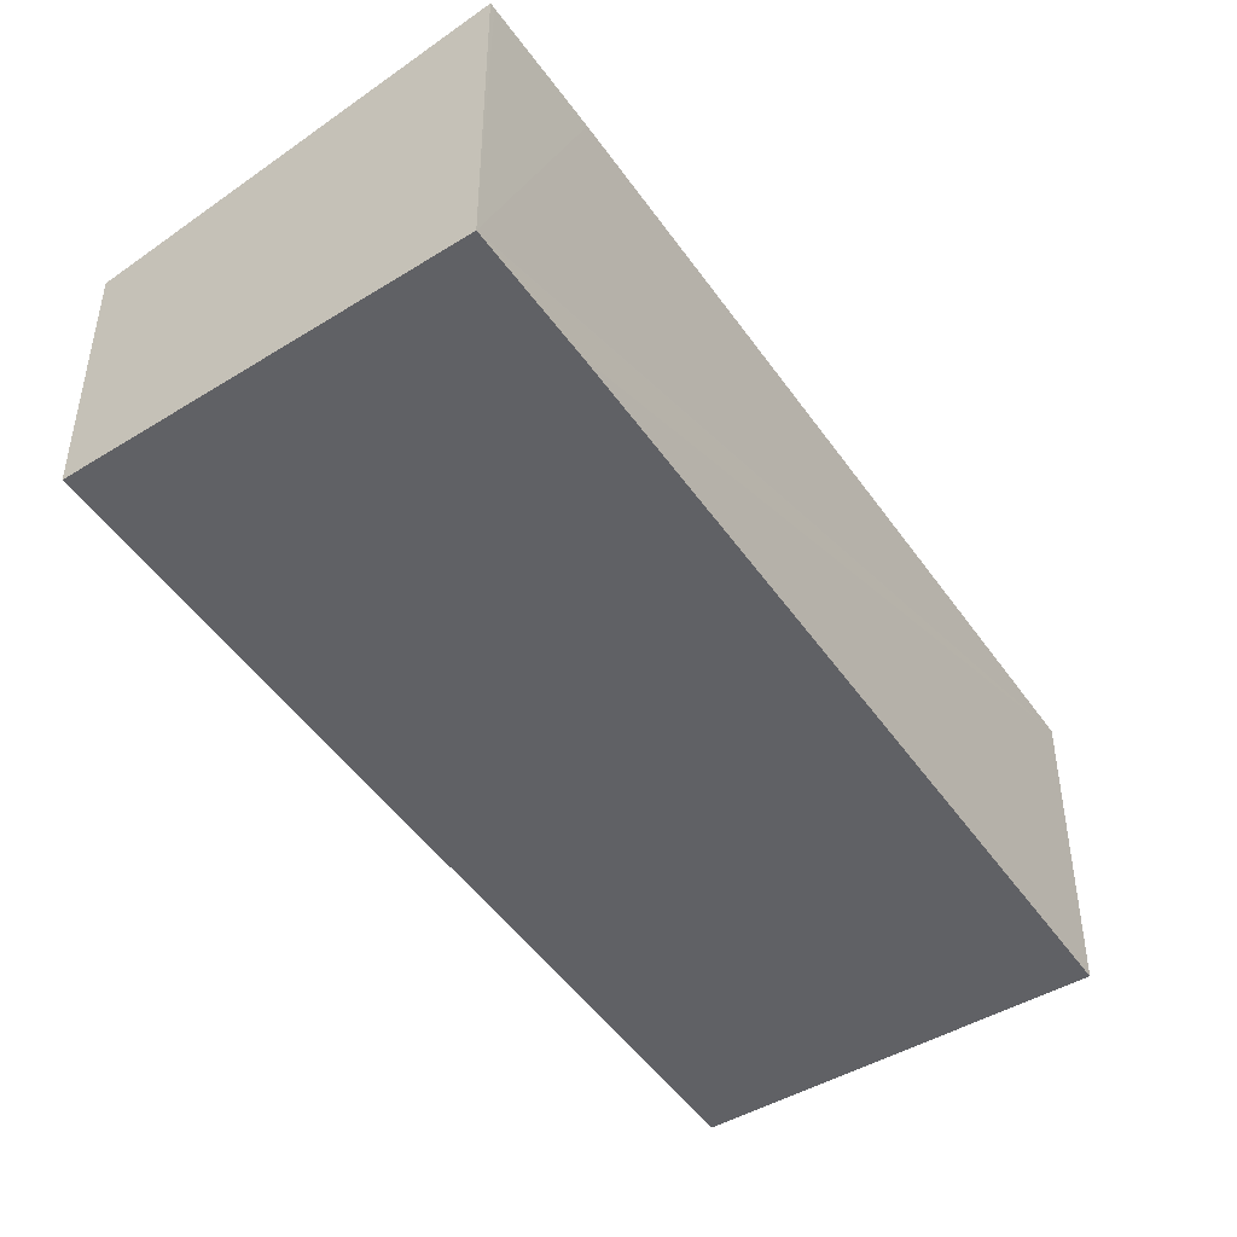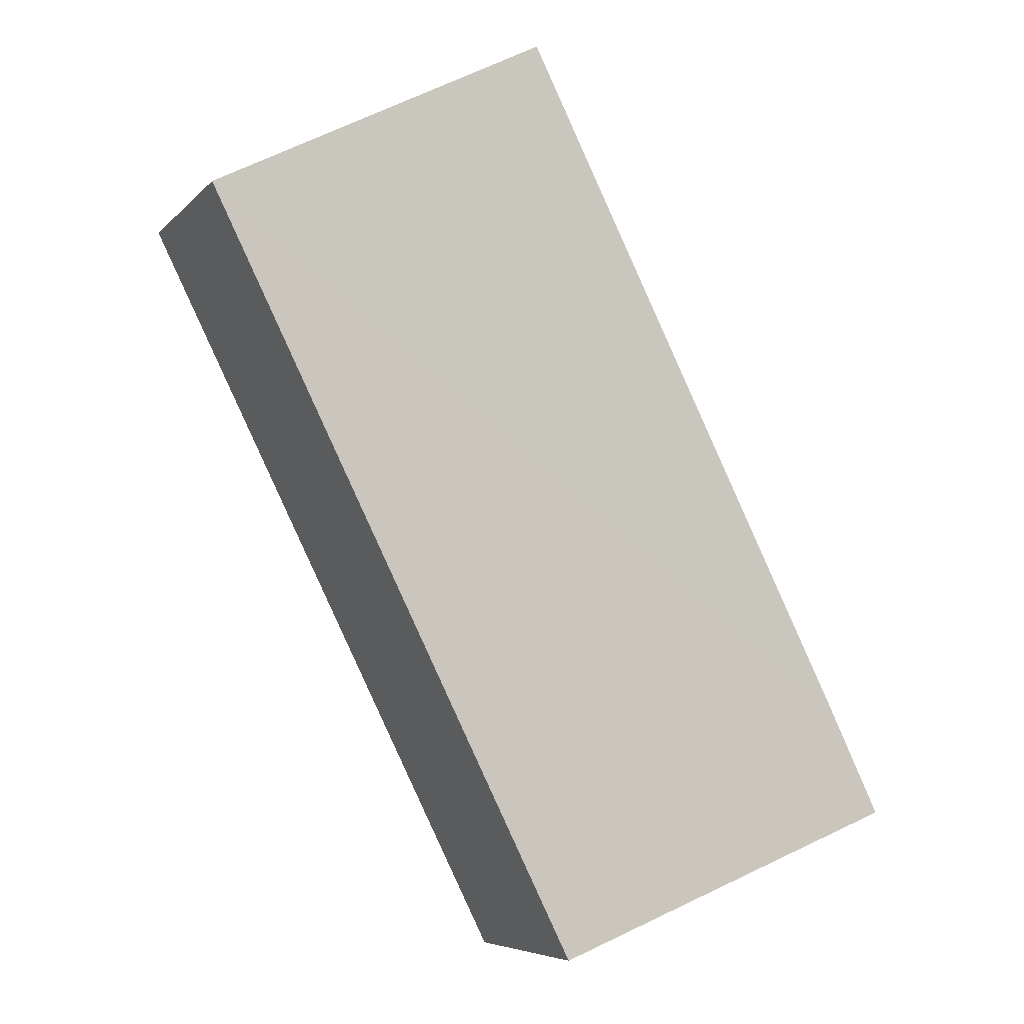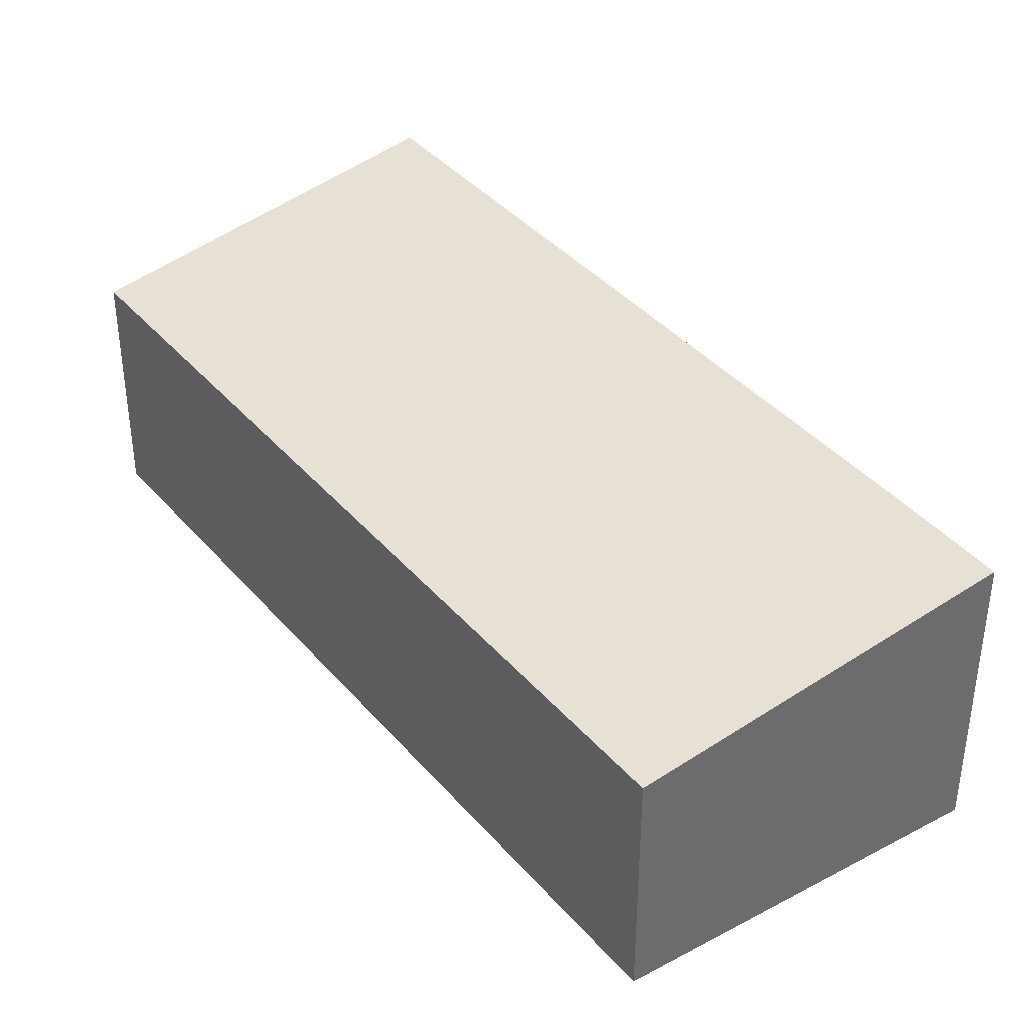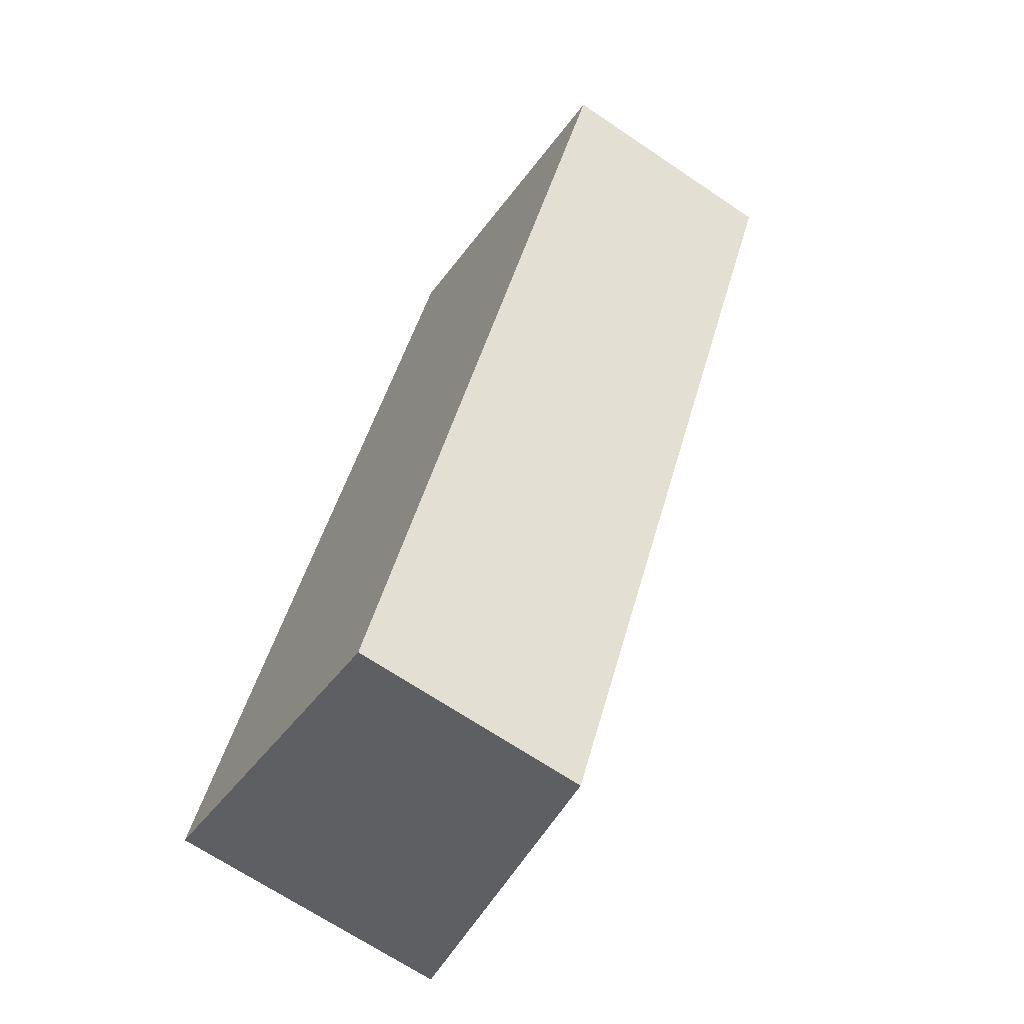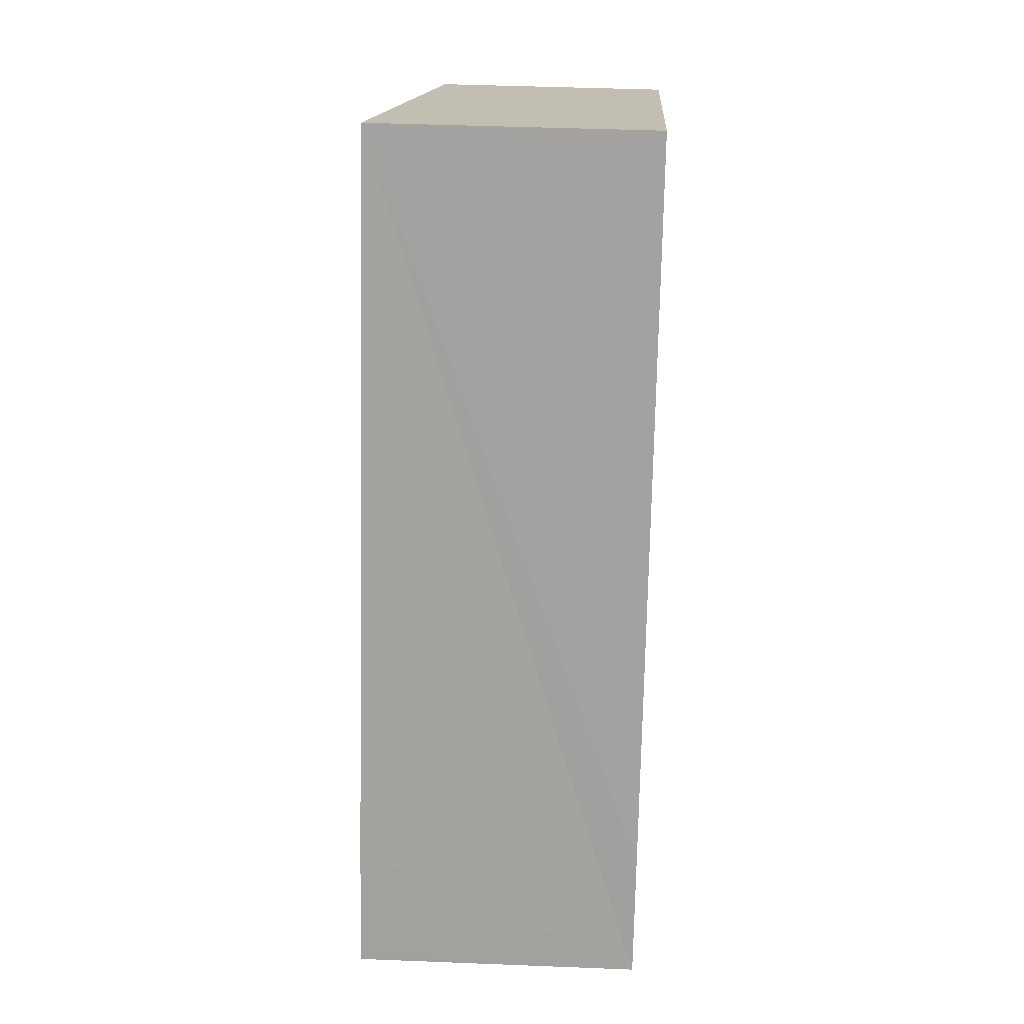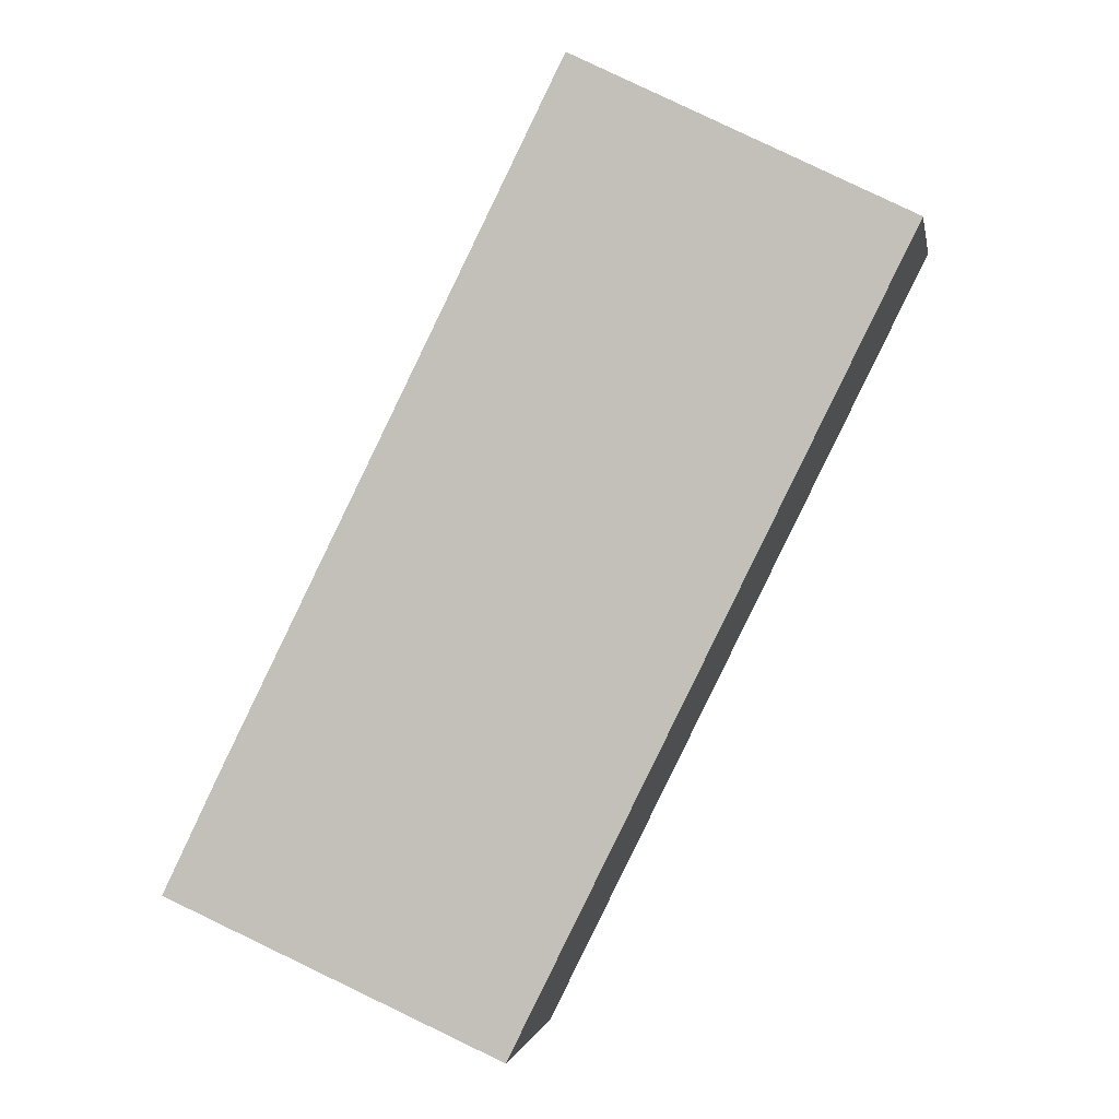
<metadata>
{"format":"obj","ext":"obj","renderer":"f3d","projection":"perspective","resolution":1024,"background":"white","views":[{"elev":-47.9,"azim":-120.7,"up":"+Y"},{"elev":-6.3,"azim":157.9,"up":"+Z"},{"elev":39.3,"azim":170.3,"up":"+Y"},{"elev":-67.8,"azim":55.9,"up":"+Z"},{"elev":43.3,"azim":-87.3,"up":"+Z"},{"elev":-0.9,"azim":9.9,"up":"+Z"}]}
</metadata>
<code>
v  0.019 2.502 0.04
v  0.971 2.348 -0.431
v  0 2.502 1.532e-16
v  2.893 2.043 -1.285
v  0.473 2.503 0.983
v  6.227 2.041 5.451
v  3.382 2.502 6.86
v  0 0 0
v  0.019 -2.449e-18 0.04
v  0.473 -6.019e-17 0.983
v  3.382 -4.201e-16 6.86
v  6.227 -3.338e-16 5.451
v  2.893 7.868e-17 -1.285
v  0.971 2.639e-17 -0.431
g defaultobject
f 1 2 3
f 2 1 4
f 4 1 5
f 4 5 6
f 6 5 7
f 8 1 3
f 1 8 5
f 5 8 7
f 7 8 9
f 7 9 10
f 7 10 11
f 11 6 7
f 6 11 12
f 6 13 4
f 13 6 12
f 2 8 3
f 8 2 4
f 8 4 14
f 14 4 13
f 10 12 11
f 12 10 13
f 13 10 9
f 13 9 14
f 14 9 8

</code>
